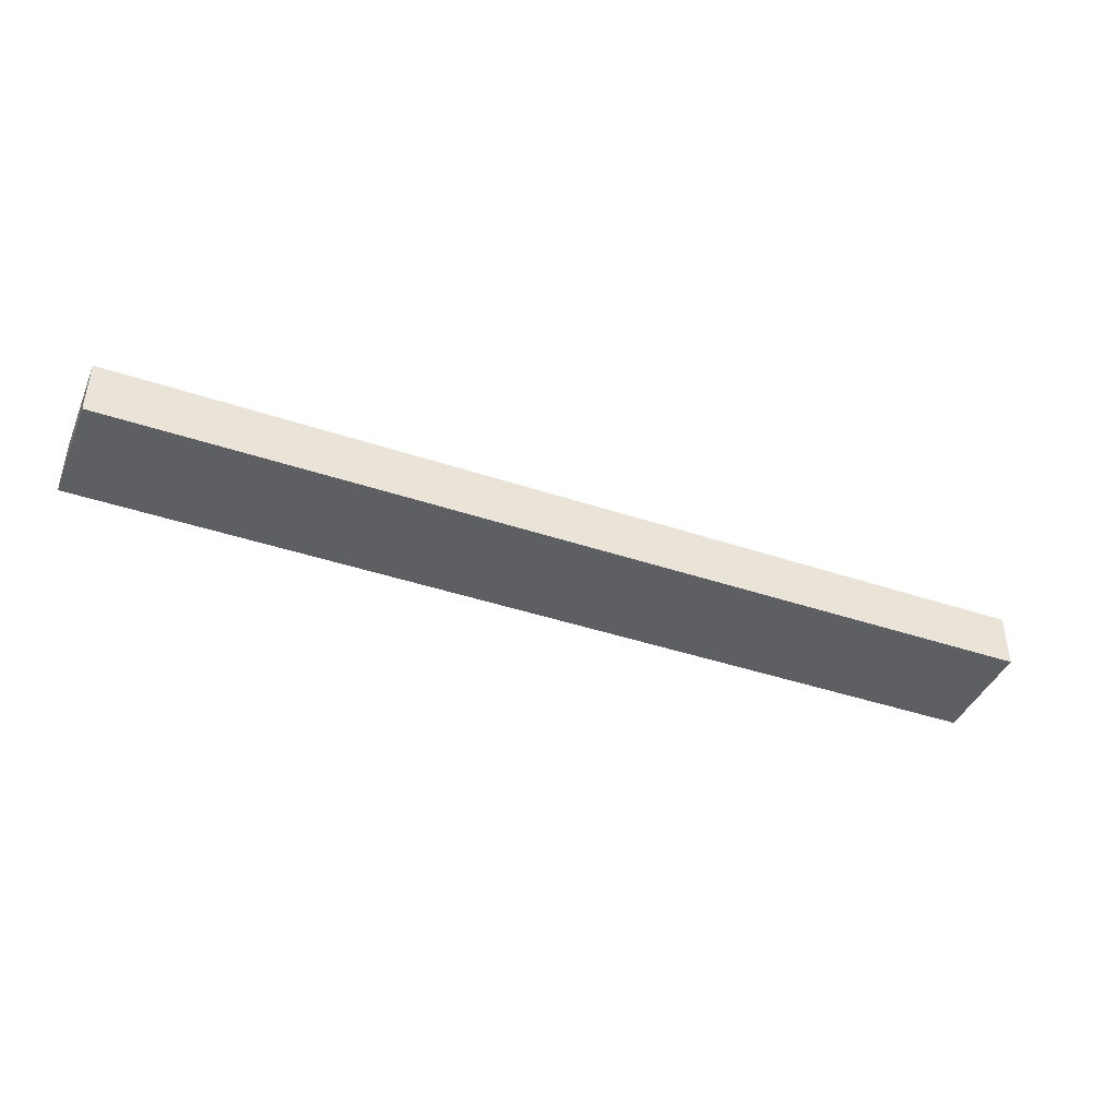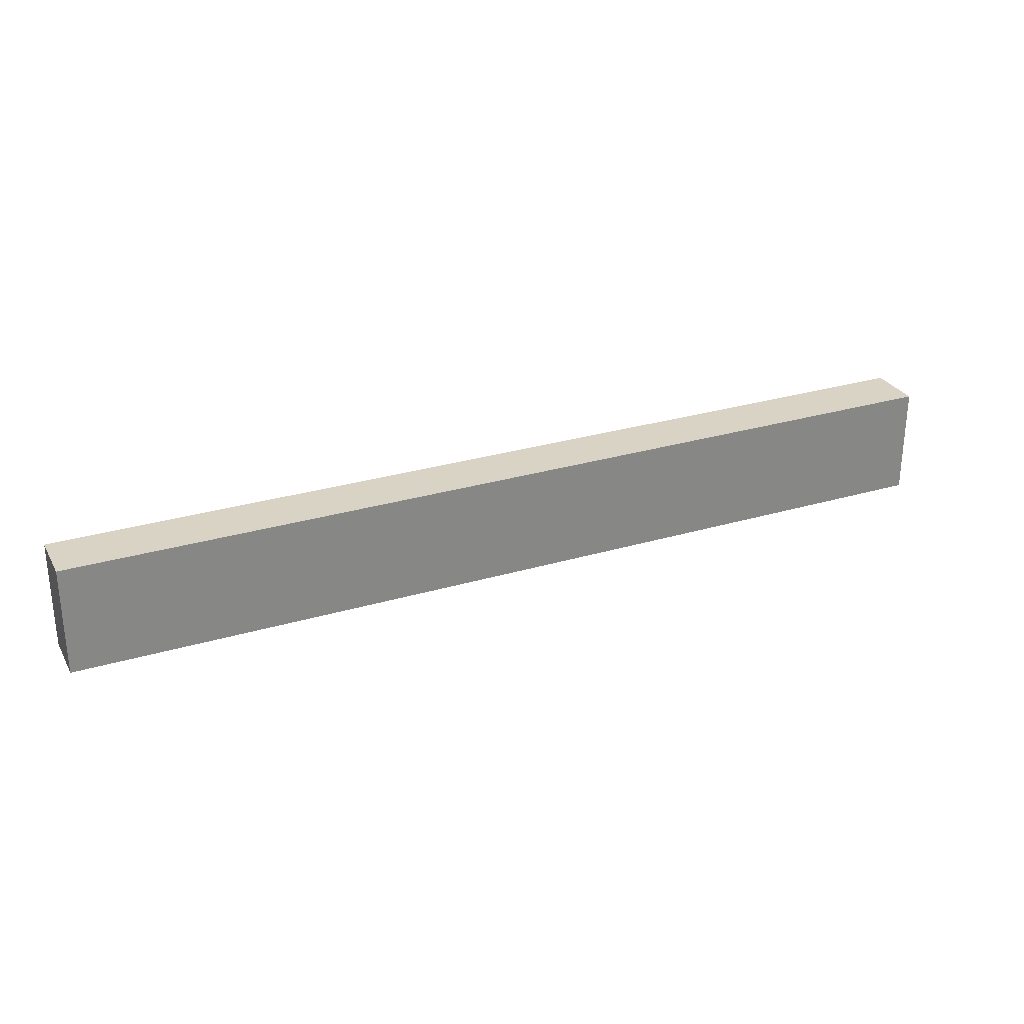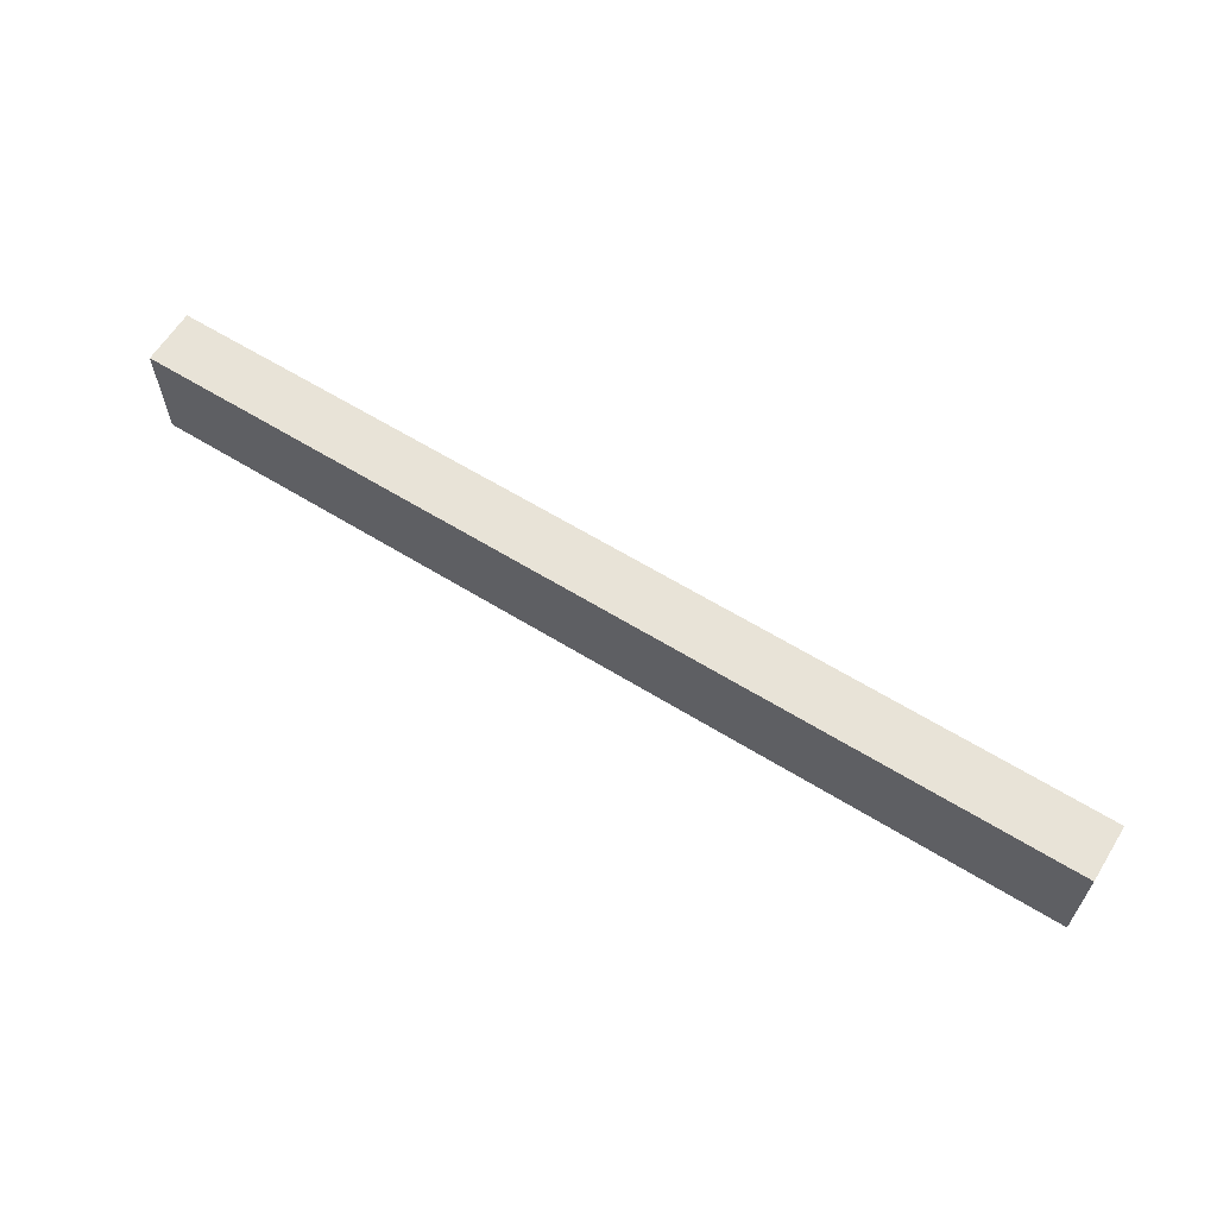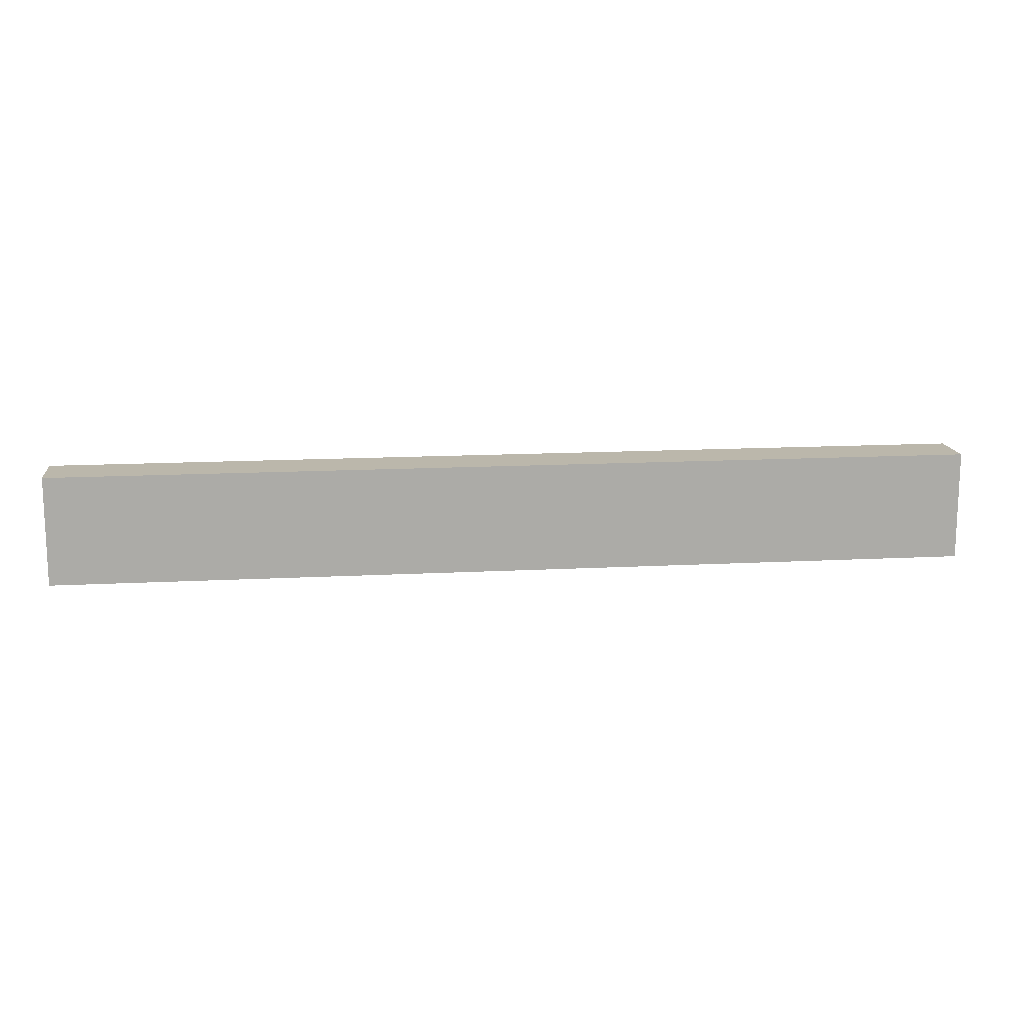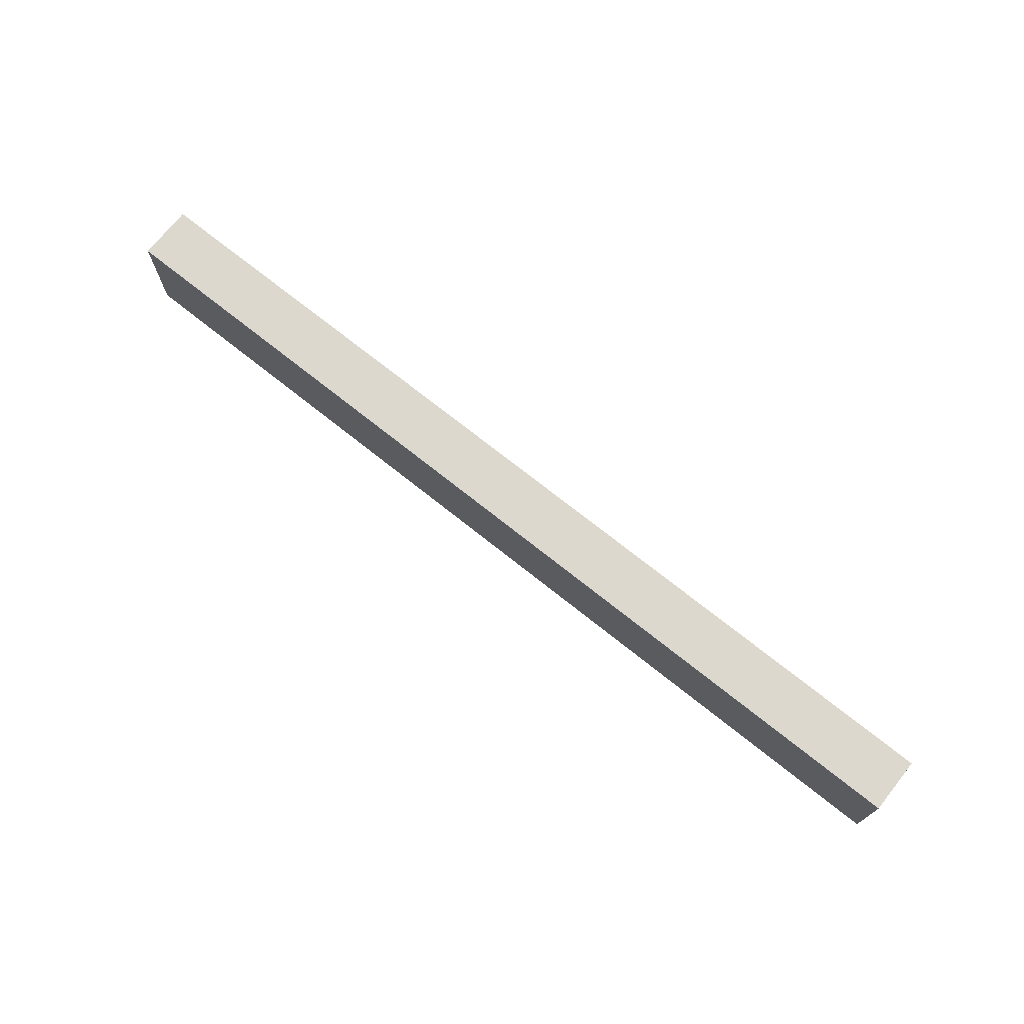
<metadata>
{"format":"obj","ext":"obj","renderer":"f3d","projection":"perspective","resolution":1024,"background":"white","views":[{"elev":-41.6,"azim":-22.1,"up":"+Y"},{"elev":28.3,"azim":155.8,"up":"+Z"},{"elev":62.4,"azim":32.0,"up":"+Z"},{"elev":14.2,"azim":173.3,"up":"+Z"},{"elev":72.3,"azim":38.6,"up":"+Z"}]}
</metadata>
<code>
o
v -5.1 9.8 5.5
v -5.1 9.8 5.4
v -5.1 9.8 5.1
v -5.1 9.9 5.4
v -5.1 9.9 5.1
v -5.1 10 5.5
v -5.1 10 5.1
v -1.7 9.8 5.5
v -1.7 9.8 5.1
v -1.7 10 5.5
v -1.7 10 5.1
v -5.1 9.8 5.5
v -5.1 10 5.5
v -4.6 9.8 5.5
v -4.6 9.9 5.5
v -4.3 9.9 5.5
v -4.3 10 5.5
v -3.3 9.9 5.5
v -3.3 10 5.5
v -3.2 9.8 5.5
v -3.2 9.9 5.5
v -1.9 9.8 5.5
v -1.9 9.9 5.5
v -1.8 9.8 5.5
v -1.8 9.9 5.5
v -1.7 9.8 5.5
v -1.7 10 5.5
v -5.1 9.8 5.1
v -5.1 9.9 5.1
v -5.1 10 5.1
v -5 9.9 5.1
v -5 10 5.1
v -1.8 9.8 5.1
v -1.8 10 5.1
v -1.7 9.8 5.1
v -1.7 10 5.1
v -5.1 9.8 5.5
v -4.6 9.8 5.5
v -3.2 9.8 5.5
v -1.9 9.8 5.5
v -1.8 9.8 5.5
v -1.7 9.8 5.5
v -5.1 9.8 5.4
v -4.6 9.8 5.4
v -3.2 9.8 5.4
v -1.9 9.8 5.4
v -5.1 9.8 5.1
v -1.8 9.8 5.1
v -1.7 9.8 5.1
v -5.1 10 5.5
v -4.3 10 5.5
v -3.3 10 5.5
v -1.7 10 5.5
v -4.8 10 5.4
v -4.3 10 5.4
v -3.3 10 5.4
v -1.8 10 5.4
v -5 10 5.2
v -4.8 10 5.2
v -5.1 10 5.1
v -5 10 5.1
v -1.8 10 5.1
v -1.7 10 5.1
f 4 2 1
f 4 3 2
f 5 3 4
f 6 4 1
f 6 5 4
f 7 5 6
f 8 9 10
f 10 9 11
f 14 13 12
f 15 13 14
f 16 15 14
f 16 13 15
f 17 13 16
f 18 16 14
f 18 17 16
f 19 17 18
f 20 18 14
f 21 19 18
f 21 18 20
f 22 21 20
f 23 19 21
f 23 21 22
f 24 23 22
f 25 19 23
f 25 23 24
f 26 25 24
f 27 19 25
f 27 25 26
f 28 29 31
f 29 30 31
f 31 30 32
f 28 31 33
f 31 32 33
f 33 32 34
f 33 34 35
f 35 34 36
f 43 38 37
f 44 39 38
f 44 38 43
f 45 40 39
f 45 39 44
f 46 41 40
f 46 40 45
f 47 44 43
f 47 45 44
f 47 46 45
f 48 42 41
f 48 46 47
f 48 41 46
f 49 42 48
f 50 51 54
f 51 52 55
f 54 51 55
f 52 53 56
f 55 52 56
f 56 53 57
f 50 54 58
f 54 55 59
f 58 54 59
f 55 56 59
f 56 57 59
f 50 58 60
f 58 59 61
f 60 58 61
f 59 57 62
f 61 59 62
f 57 53 62
f 62 53 63

</code>
